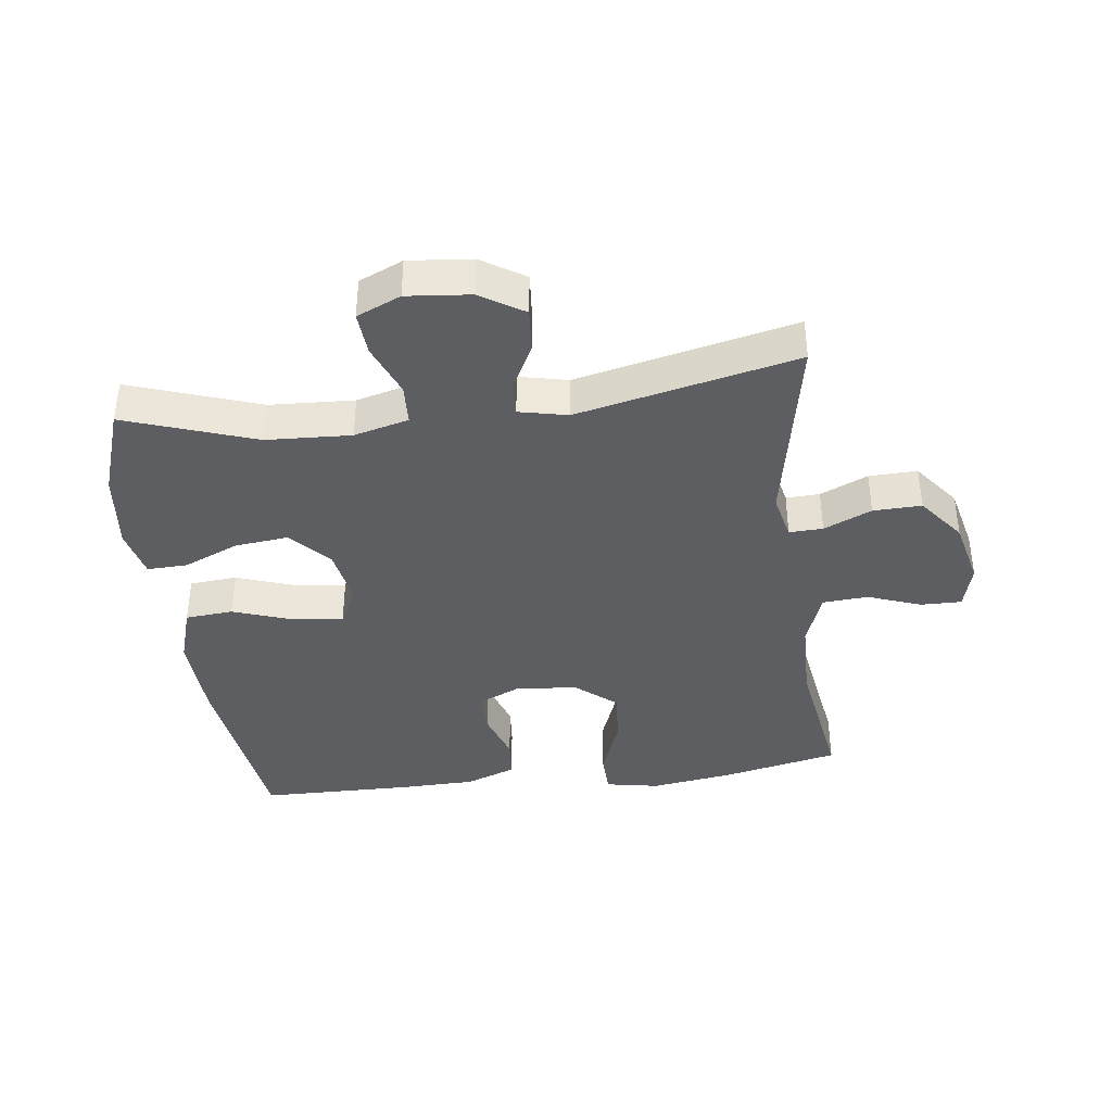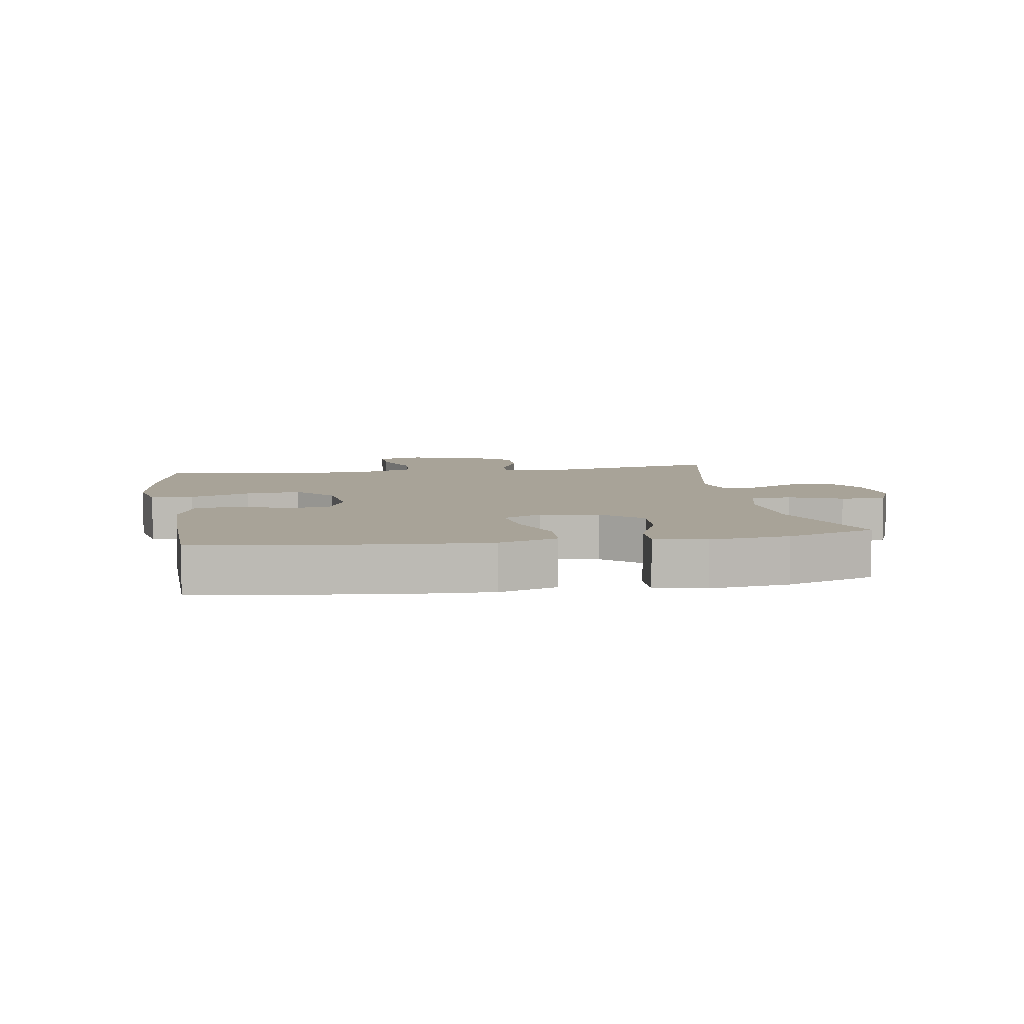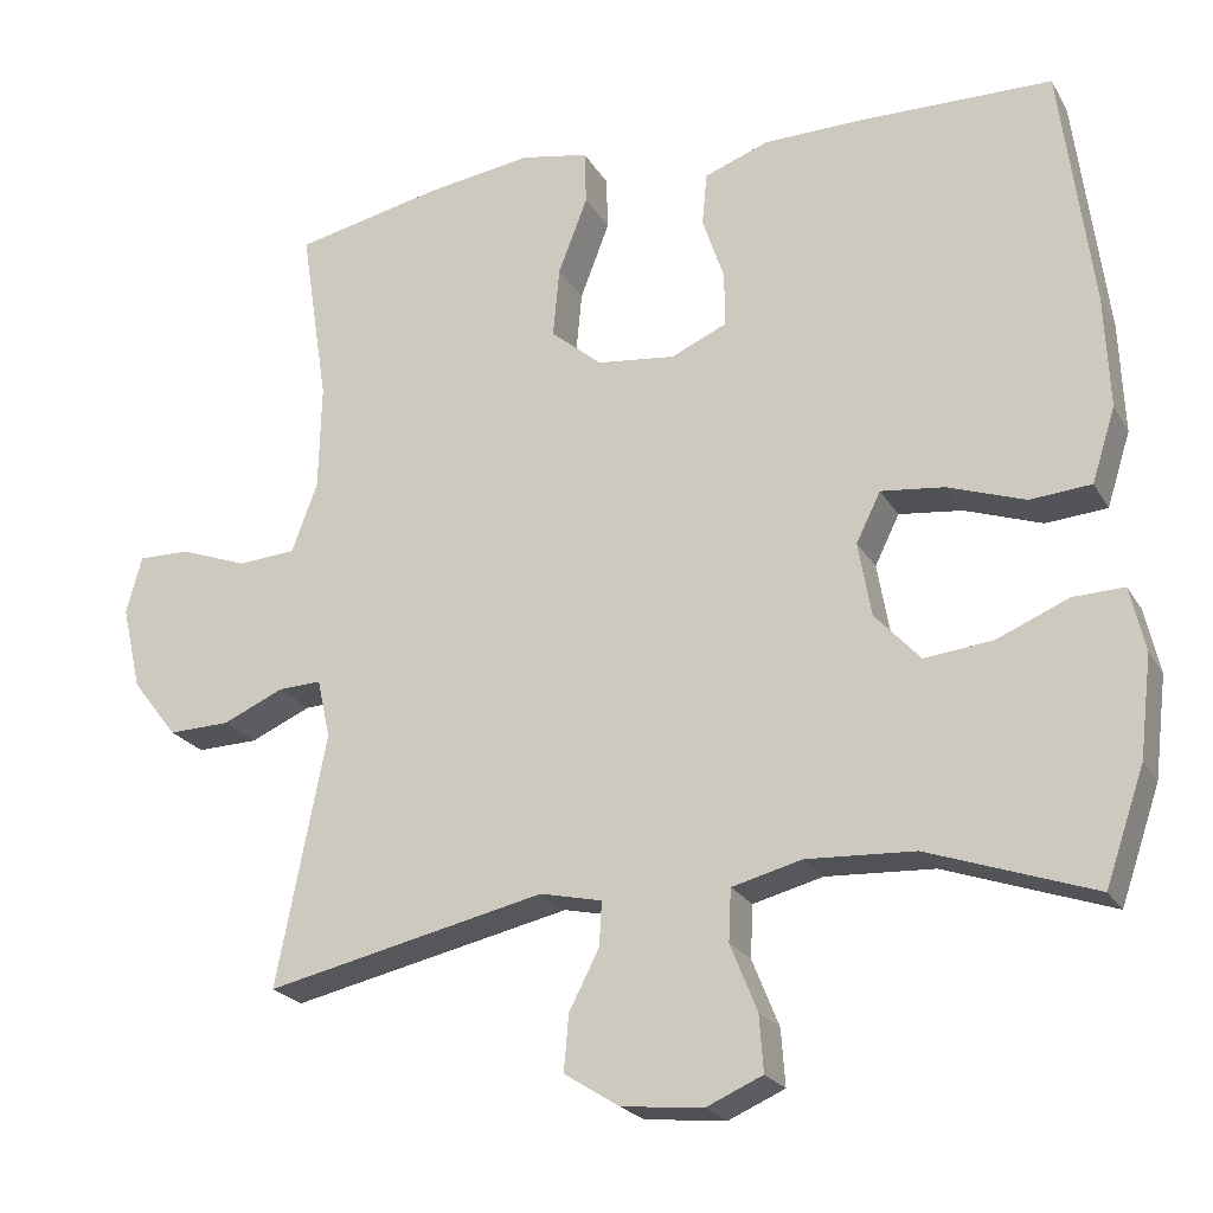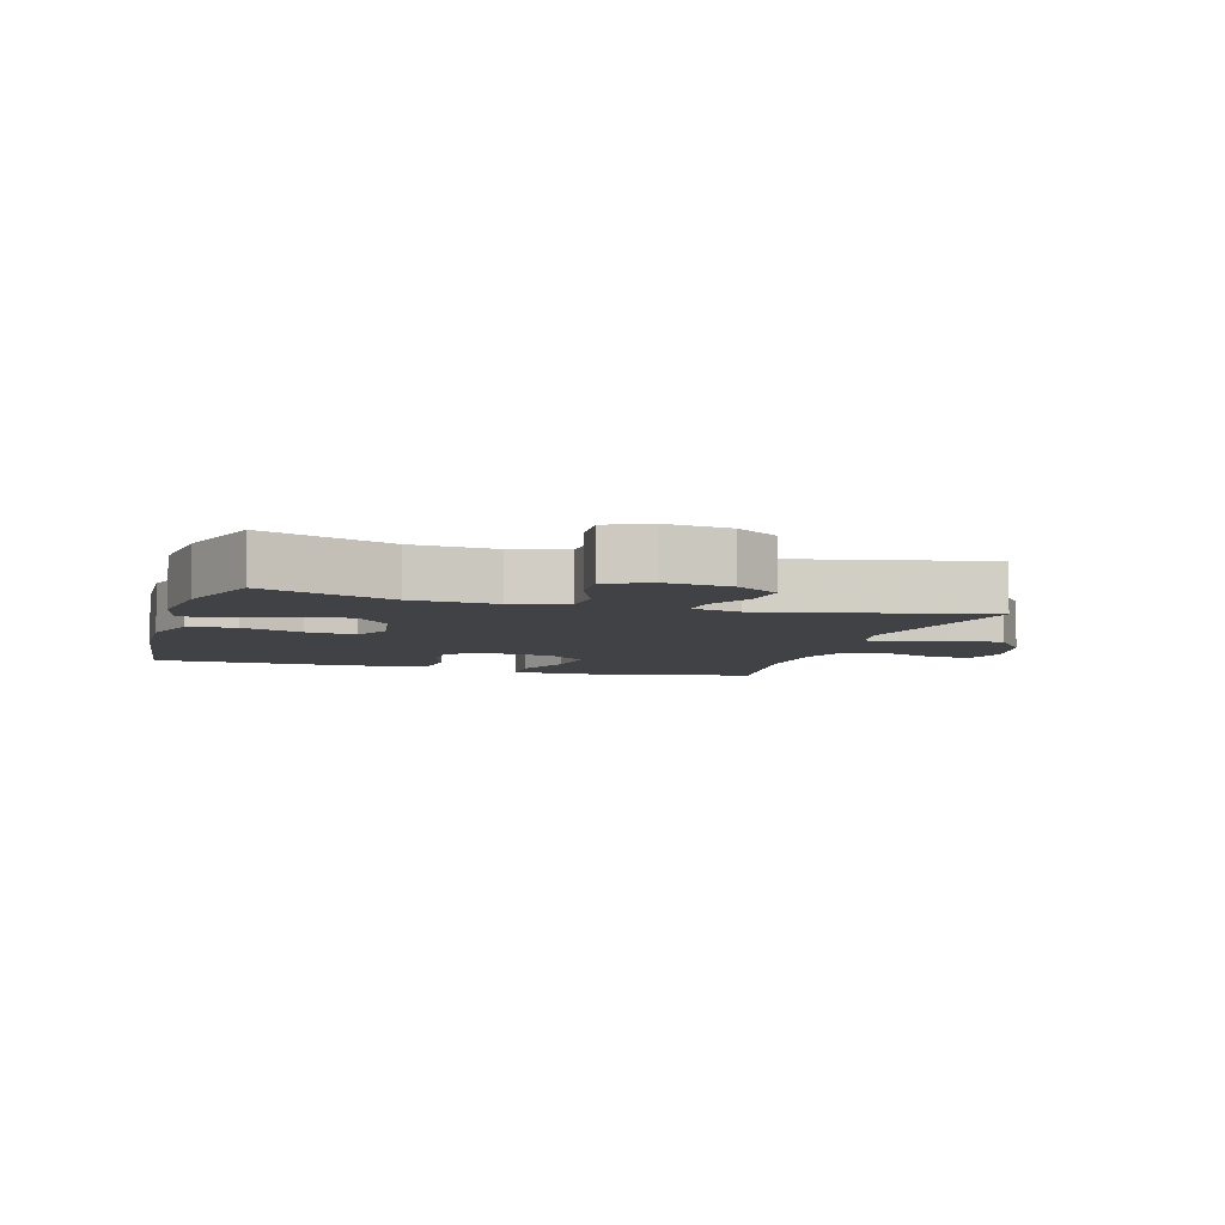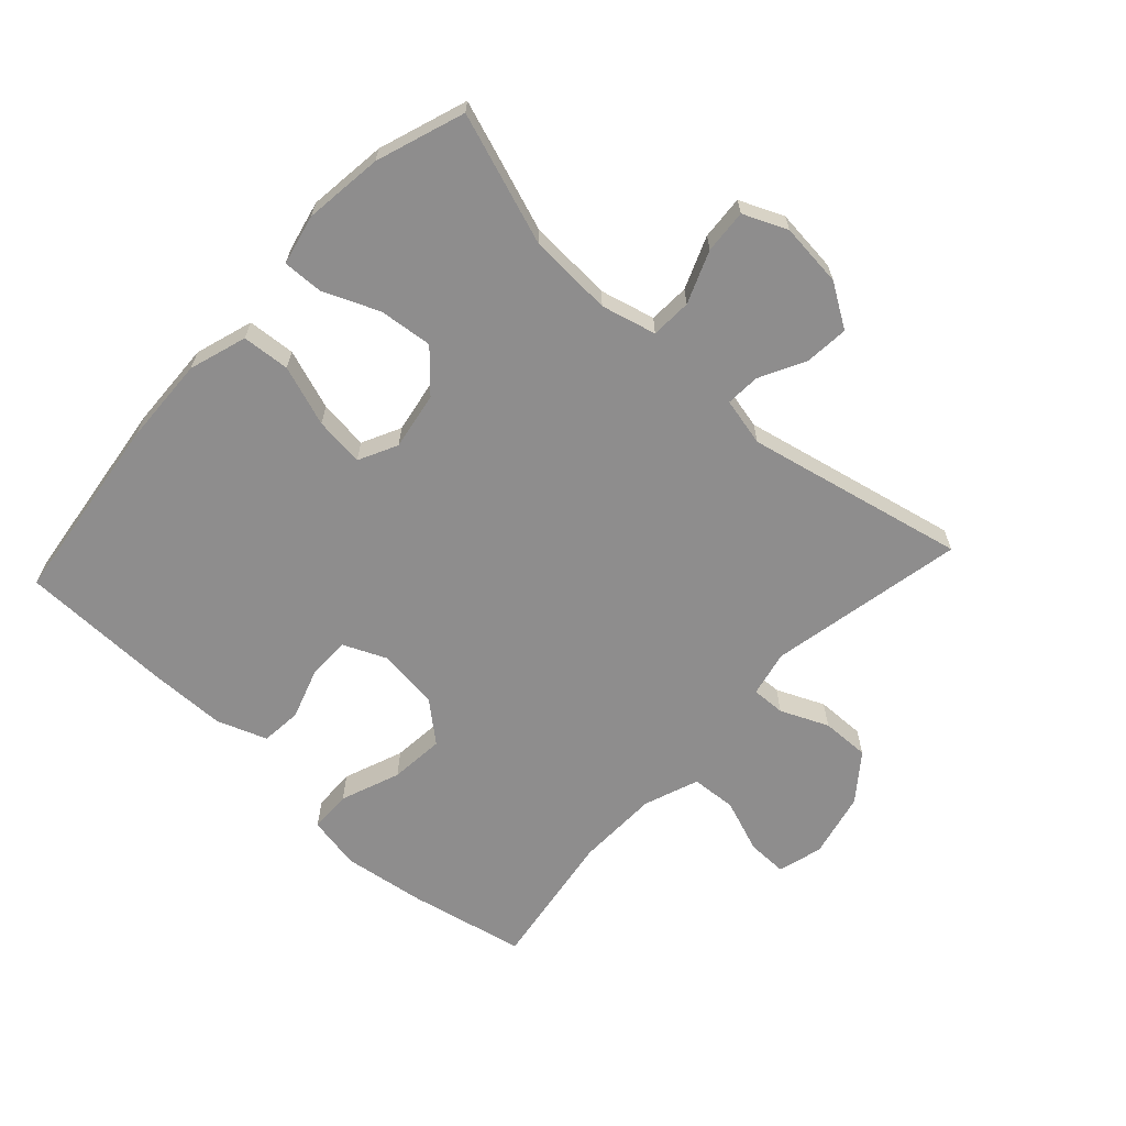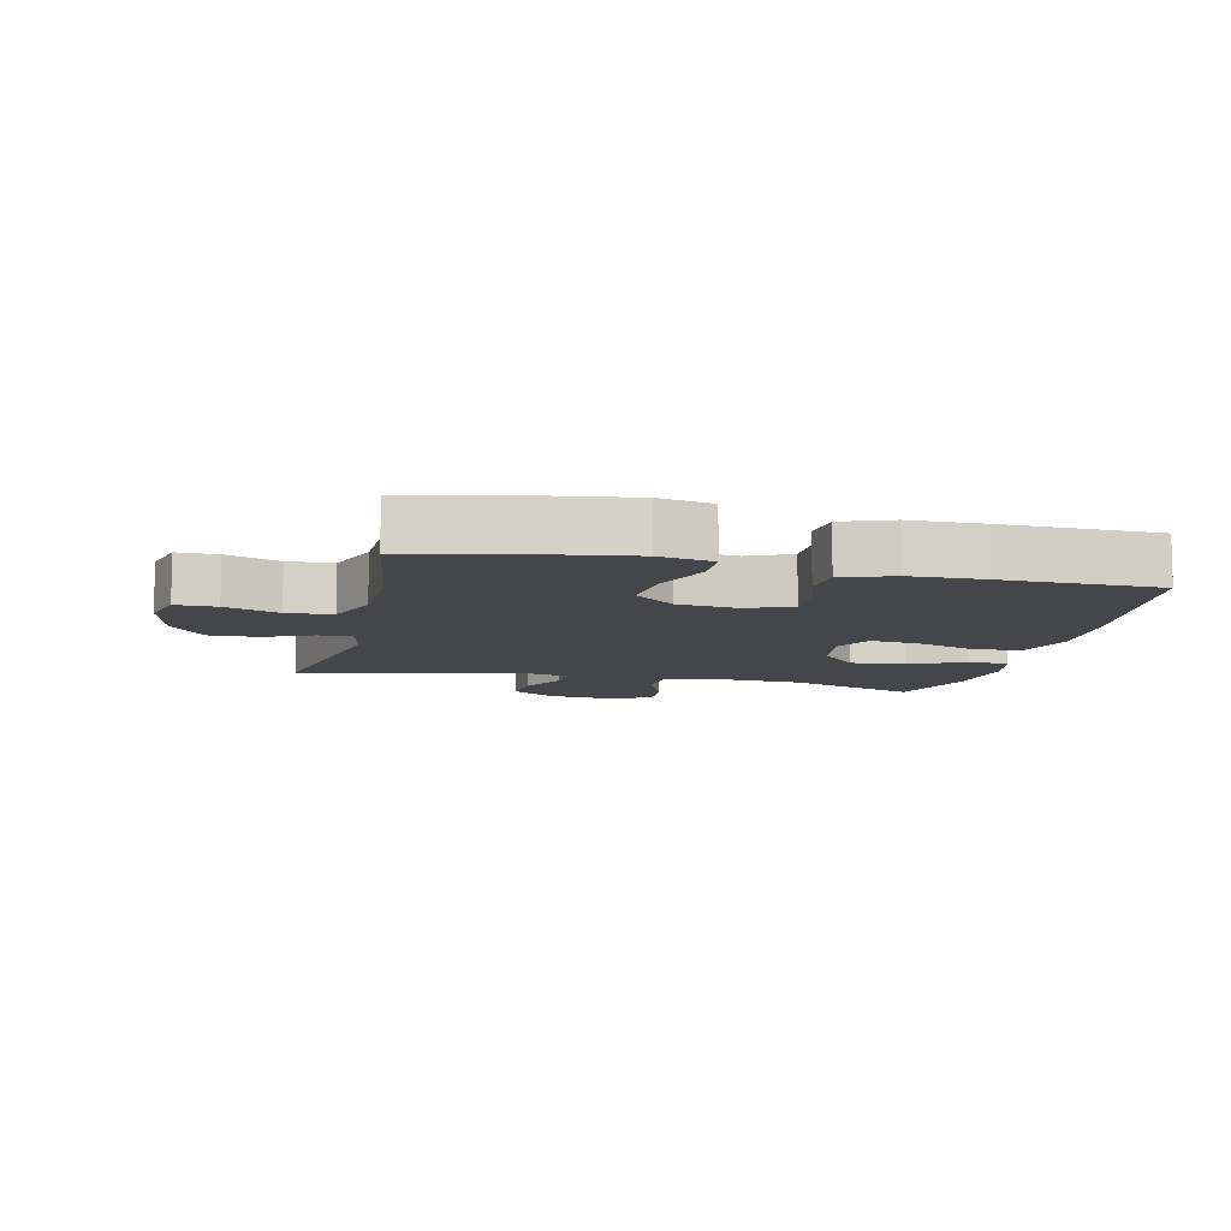
<metadata>
{"format":"obj","ext":"obj","renderer":"f3d","projection":"perspective","resolution":1024,"background":"white","views":[{"elev":-39.2,"azim":-172.6,"up":"+Y"},{"elev":6.9,"azim":80.3,"up":"+Y"},{"elev":-22.5,"azim":23.0,"up":"+Z"},{"elev":-6.3,"azim":163.2,"up":"+Y"},{"elev":-64.7,"azim":137.3,"up":"+Y"},{"elev":-9.5,"azim":-13.0,"up":"+Y"}]}
</metadata>
<code>
v 0.5 0.07 -0.5
v 0.296 0.07 -0.429
v 0.163 0.07 -0.422
v 0.077 0.07 -0.444
v 0.074 0.07 -0.508
v 0.107 0.07 -0.59
v 0.112 0.07 -0.659
v 0.043 0.07 -0.689
v -0.057 0.07 -0.679
v -0.125 0.07 -0.636
v -0.119 0.07 -0.567
v -0.082 0.07 -0.495
v -0.079 0.07 -0.441
v -0.155 0.07 -0.424
v -0.5 0.07 -0.5
v -0.439 0.07 -0.191
v -0.455 0.07 -0.119
v -0.508 0.07 -0.121
v -0.583 0.07 -0.154
v -0.659 0.07 -0.156
v -0.715 0.07 -0.084
v -0.739 0.07 0.019
v -0.72 0.07 0.09
v -0.656 0.07 0.089
v -0.572 0.07 0.058
v -0.501 0.07 0.063
v -0.469 0.07 0.149
v -0.466 0.07 0.28
v -0.5 0.07 0.5
v -0.318 0.07 0.539
v -0.187 0.07 0.558
v -0.103 0.07 0.542
v -0.101 0.07 0.476
v -0.137 0.07 0.382
v -0.145 0.07 0.296
v -0.082 0.07 0.243
v 0.014 0.07 0.232
v 0.082 0.07 0.262
v 0.082 0.07 0.328
v 0.055 0.07 0.409
v 0.061 0.07 0.473
v 0.14 0.07 0.502
v 0.26 0.07 0.504
v 0.5 0.07 0.5
v 0.539 0.07 0.2
v 0.545 0.07 0.062
v 0.516 0.07 -0.029
v 0.441 0.07 -0.035
v 0.346 0.07 -0.002
v 0.268 0.07 0.007
v 0.238 0.07 -0.054
v 0.254 0.07 -0.145
v 0.31 0.07 -0.206
v 0.394 0.07 -0.197
v 0.482 0.07 -0.16
v 0.545 0.07 -0.158
v 0.563 0.07 -0.237
v 0.548 0.07 -0.361
v 0.5 0 -0.5
v 0.296 0 -0.429
v 0.163 0 -0.422
v 0.077 0 -0.444
v 0.074 0 -0.508
v 0.107 0 -0.59
v 0.112 0 -0.659
v 0.043 0 -0.689
v -0.057 0 -0.679
v -0.125 0 -0.636
v -0.119 0 -0.567
v -0.082 0 -0.495
v -0.079 0 -0.441
v -0.155 0 -0.424
v -0.5 0 -0.5
v -0.439 0 -0.191
v -0.455 0 -0.119
v -0.508 0 -0.121
v -0.583 0 -0.154
v -0.659 0 -0.156
v -0.715 0 -0.084
v -0.739 0 0.019
v -0.72 0 0.09
v -0.656 0 0.089
v -0.572 0 0.058
v -0.501 0 0.063
v -0.469 0 0.149
v -0.466 0 0.28
v -0.5 0 0.5
v -0.318 0 0.539
v -0.187 0 0.558
v -0.103 0 0.542
v -0.101 0 0.476
v -0.137 0 0.382
v -0.145 0 0.296
v -0.082 0 0.243
v 0.014 0 0.232
v 0.082 0 0.262
v 0.082 0 0.328
v 0.055 0 0.409
v 0.061 0 0.473
v 0.14 0 0.502
v 0.26 0 0.504
v 0.5 0 0.5
v 0.539 0 0.2
v 0.545 0 0.062
v 0.516 0 -0.029
v 0.441 0 -0.035
v 0.346 0 -0.002
v 0.268 0 0.007
v 0.238 0 -0.054
v 0.254 0 -0.145
v 0.31 0 -0.206
v 0.394 0 -0.197
v 0.482 0 -0.16
v 0.545 0 -0.158
v 0.563 0 -0.237
v 0.548 0 -0.361
f 58 1 2
f 57 58 2
f 56 57 2
f 55 56 2
f 54 55 2
f 53 54 2 3
f 52 53 3 4
f 51 52 4
f 47 48 49
f 46 47 49
f 45 46 49
f 44 45 49
f 43 44 49
f 42 43 49
f 41 42 49
f 40 41 49
f 39 40 49
f 38 39 49 50
f 37 38 50 51
f 32 33 34
f 31 32 34
f 30 31 34
f 29 30 34
f 28 29 34
f 27 28 34 35
f 26 27 35 36
f 23 24 25
f 22 23 25
f 21 22 25
f 20 21 25
f 19 20 25
f 18 19 25
f 17 18 25 26
f 14 15 16
f 13 14 16 17
f 10 11 12
f 9 10 12
f 8 9 12
f 7 8 12
f 6 7 12
f 5 6 12
f 4 5 12 13
f 36 37 51
f 26 36 51
f 17 26 51
f 13 17 51
f 4 13 51
f 60 59 116
f 60 116 115
f 60 115 114
f 60 114 113
f 60 113 112
f 61 60 112 111
f 62 61 111 110
f 62 110 109
f 107 106 105
f 107 105 104
f 107 104 103
f 107 103 102
f 107 102 101
f 107 101 100
f 107 100 99
f 107 99 98
f 107 98 97
f 108 107 97 96
f 109 108 96 95
f 92 91 90
f 92 90 89
f 92 89 88
f 92 88 87
f 92 87 86
f 93 92 86 85
f 94 93 85 84
f 83 82 81
f 83 81 80
f 83 80 79
f 83 79 78
f 83 78 77
f 83 77 76
f 84 83 76 75
f 74 73 72
f 75 74 72 71
f 70 69 68
f 70 68 67
f 70 67 66
f 70 66 65
f 70 65 64
f 70 64 63
f 71 70 63 62
f 109 95 94
f 109 94 84
f 109 84 75
f 109 75 71
f 109 71 62
f 1 59 60 2
f 2 60 61 3
f 3 61 62 4
f 4 62 63 5
f 5 63 64 6
f 6 64 65 7
f 7 65 66 8
f 8 66 67 9
f 9 67 68 10
f 10 68 69 11
f 11 69 70 12
f 12 70 71 13
f 13 71 72 14
f 14 72 73 15
f 15 73 74 16
f 16 74 75 17
f 17 75 76 18
f 18 76 77 19
f 19 77 78 20
f 20 78 79 21
f 21 79 80 22
f 22 80 81 23
f 23 81 82 24
f 24 82 83 25
f 25 83 84 26
f 26 84 85 27
f 27 85 86 28
f 28 86 87 29
f 29 87 88 30
f 30 88 89 31
f 31 89 90 32
f 32 90 91 33
f 33 91 92 34
f 34 92 93 35
f 35 93 94 36
f 36 94 95 37
f 37 95 96 38
f 38 96 97 39
f 39 97 98 40
f 40 98 99 41
f 41 99 100 42
f 42 100 101 43
f 43 101 102 44
f 44 102 103 45
f 45 103 104 46
f 46 104 105 47
f 47 105 106 48
f 48 106 107 49
f 49 107 108 50
f 50 108 109 51
f 51 109 110 52
f 52 110 111 53
f 53 111 112 54
f 54 112 113 55
f 55 113 114 56
f 56 114 115 57
f 57 115 116 58
f 58 116 59 1

</code>
